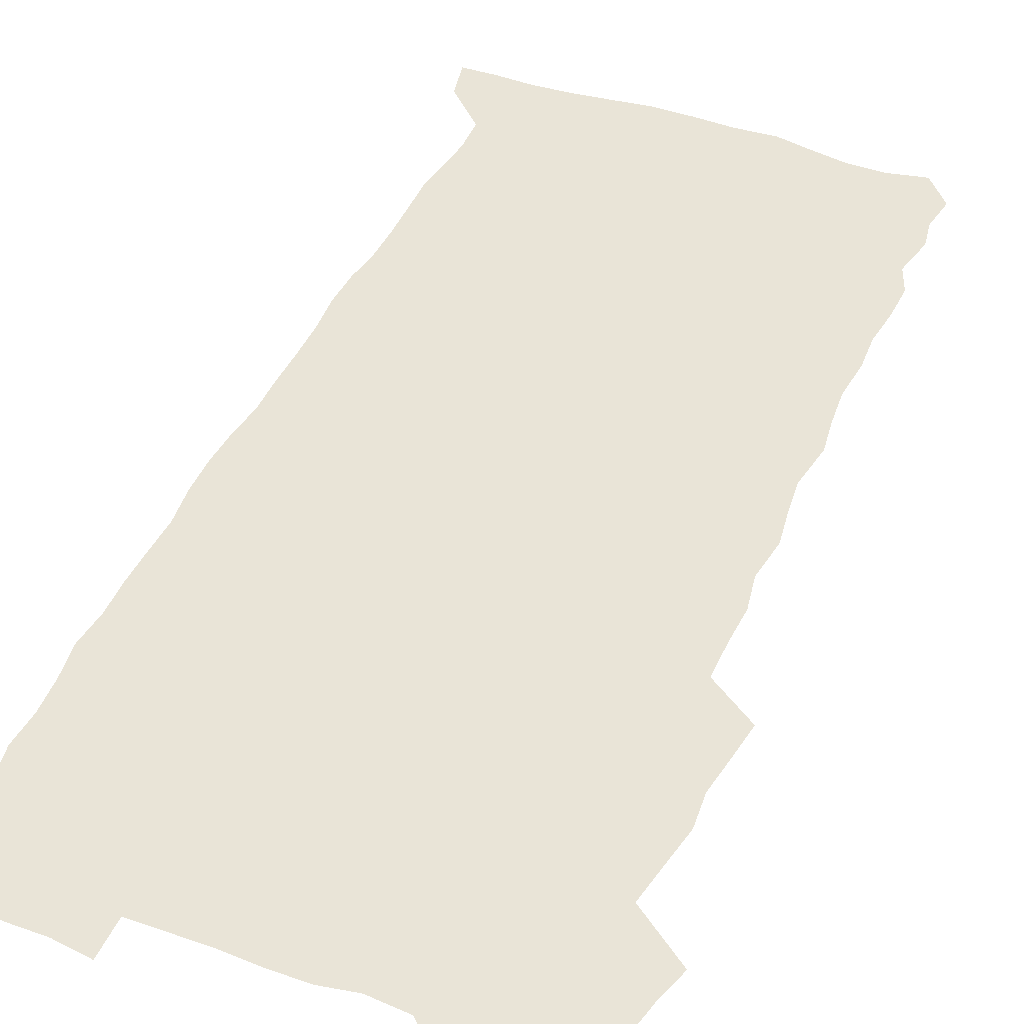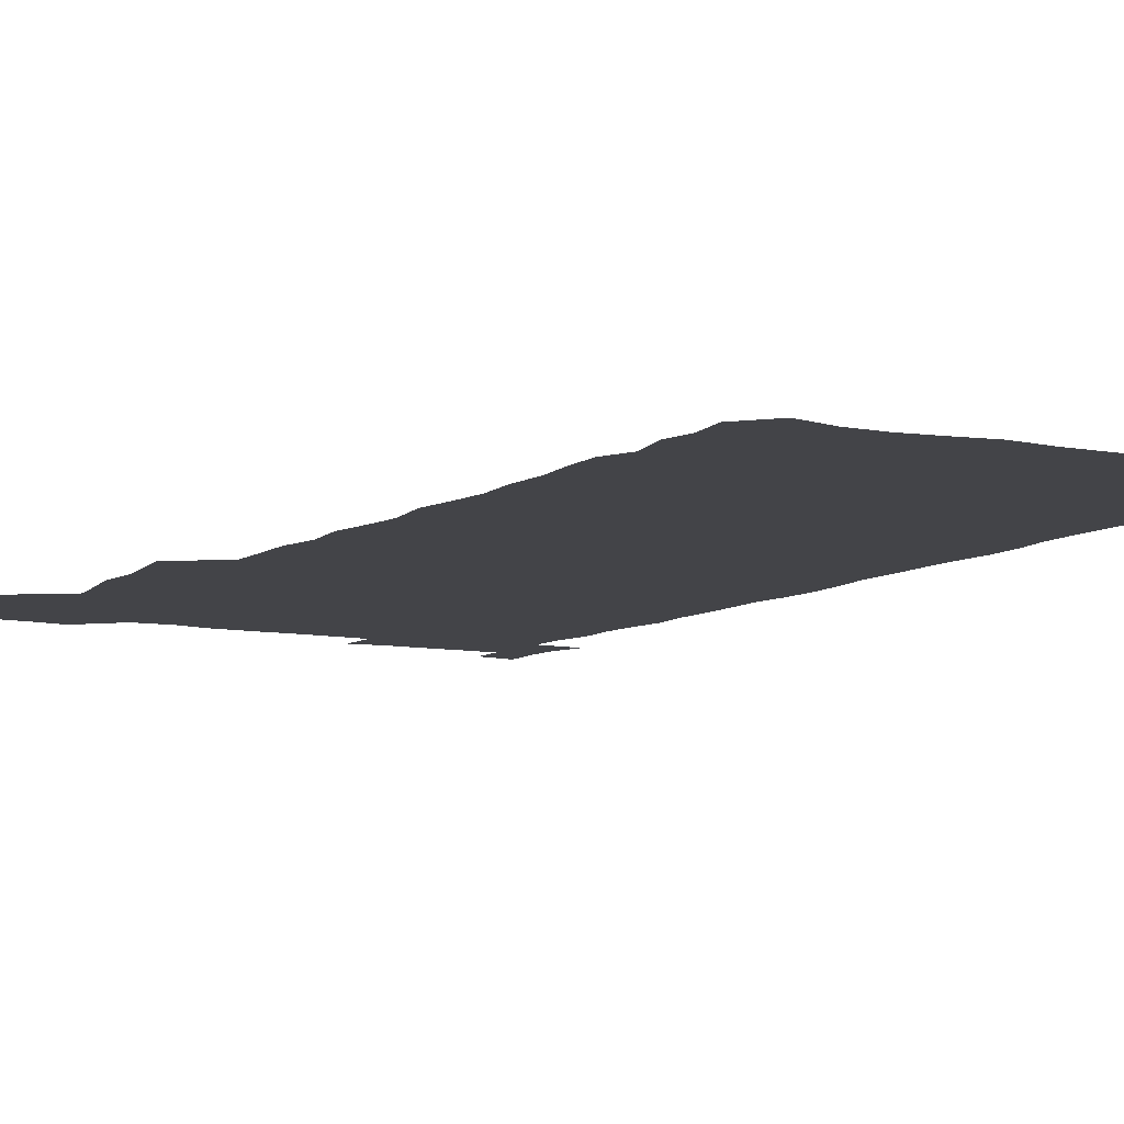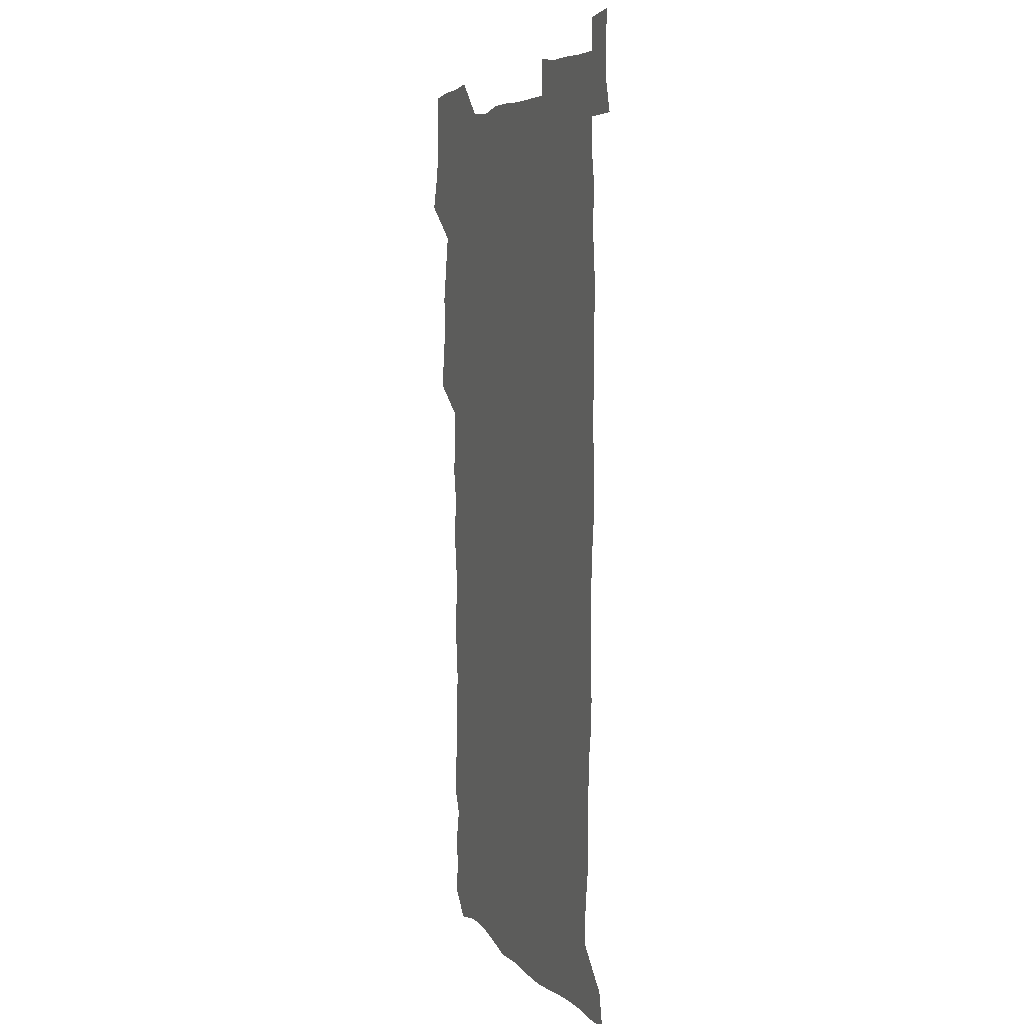
<metadata>
{"format":"obj","ext":"obj","renderer":"f3d","projection":"perspective","resolution":1024,"background":"white","views":[{"elev":43.2,"azim":-157.5,"up":"+Z"},{"elev":-8.2,"azim":-30.7,"up":"+Z"},{"elev":5.5,"azim":69.0,"up":"+Y"}]}
</metadata>
<code>
v 458.7 527.5 0
v 462.8 541.4 0
v 465.9 555.8 0
v 466.2 570.4 0
v 465.5 585.4 0
v 471.9 431.2 0
v 474 446.7 0
v 476.4 462.6 0
v 475.1 477.6 0
v 478 493.7 0
v 480.9 510.2 0
v 481.3 525 0
v 478.6 540.3 0
v 483.7 554.1 0
v 481.8 569.4 0
v 479.5 586.9 0
v 492.5 157.3 0
v 494.7 171.6 0
v 492.8 183.4 0
v 496.3 200.2 0
v 491.7 211.8 0
v 492.3 226.4 0
v 494.2 242.3 0
v 493.4 256.8 0
v 495 273.7 0
v 493.8 289.1 0
v 491.8 303.5 0
v 494.7 322.4 0
v 493.1 337.4 0
v 490.9 352 0
v 493.2 369.7 0
v 490.6 384.8 0
v 491.3 401.3 0
v 491.3 417.3 0
v 494.5 434.2 0
v 494.1 449.1 0
v 495.9 464.6 0
v 495.9 479.5 0
v 495.5 494.5 0
v 497.6 510 0
v 497.5 524.9 0
v 498.3 539.5 0
v 497.3 554.8 0
v 495.8 570.3 0
v 493.9 587 0
v 503.3 144.5 0
v 509.9 162.8 0
v 513.8 179.1 0
v 511.9 191.5 0
v 513.3 206.8 0
v 513.4 221.5 0
v 515.5 237.9 0
v 515.9 253 0
v 515.2 267.5 0
v 513.7 281.4 0
v 513.1 296.3 0
v 510.2 310.1 0
v 511.1 326.4 0
v 511.6 342.4 0
v 511 357.8 0
v 511.3 373.6 0
v 512.5 389.8 0
v 512.7 405 0
v 509.6 419.5 0
v 511 435.3 0
v 512.3 450.8 0
v 512.2 465.4 0
v 510.4 480 0
v 512.6 495.1 0
v 513 510 0
v 513.7 524.5 0
v 513.1 539.4 0
v 511.8 554.7 0
v 510.2 570.2 0
v 507.5 588.7 0
v 519.3 147.8 0
v 524.2 164.2 0
v 528.7 182.4 0
v 527.7 195.2 0
v 529.5 211.4 0
v 530.6 226.9 0
v 530.8 241.7 0
v 531 256.6 0
v 530.6 271.2 0
v 529.9 285.7 0
v 529.2 300.3 0
v 528.9 315.6 0
v 529 330.9 0
v 528.6 345.9 0
v 527.9 360.7 0
v 527.8 376 0
v 528 391.3 0
v 527.7 406.4 0
v 527.1 421.3 0
v 527.3 436.4 0
v 526.7 451.1 0
v 527.1 465.9 0
v 529.6 481.2 0
v 528.5 495.5 0
v 528.5 510 0
v 528.4 524.5 0
v 528.5 538.8 0
v 527.1 554 0
v 523.9 571.9 0
v 534.2 147.6 0
v 539.5 165.8 0
v 542.3 182.9 0
v 545.2 200.8 0
v 545.5 215.3 0
v 545.8 230 0
v 545.7 244.4 0
v 545.2 258.6 0
v 544.8 273 0
v 544.6 287.9 0
v 544.1 302.6 0
v 544.4 318.1 0
v 543.6 332.2 0
v 543.3 347.2 0
v 543 361.9 0
v 543.6 377.8 0
v 542.7 392.1 0
v 544.1 408.2 0
v 543.3 422.5 0
v 543.5 437.4 0
v 543.8 452.2 0
v 543.8 466.8 0
v 543.5 481.3 0
v 543.4 495.7 0
v 543.4 510 0
v 542.9 524.4 0
v 544 538.2 0
v 541.6 554.7 0
v 540 570.4 0
v 548.8 144.9 0
v 553.3 163.7 0
v 557.1 184.6 0
v 559.2 202.6 0
v 559.5 216.5 0
v 560.1 231.8 0
v 559.5 245.5 0
v 559.5 260.2 0
v 559.2 274.6 0
v 558.6 288.8 0
v 558.8 304.3 0
v 558.1 318.4 0
v 558.2 333.5 0
v 557.9 348.2 0
v 557.1 362 0
v 557.9 378.3 0
v 557.7 393 0
v 558.3 408.4 0
v 558.1 422.9 0
v 557.7 437.4 0
v 558.2 452.3 0
v 558.2 466.8 0
v 558.1 481.3 0
v 558 495.8 0
v 558 510.1 0
v 557.7 524.4 0
v 558.1 538.2 0
v 556.9 553.6 0
v 554.2 572.8 0
v 563.7 141.7 0
v 569.6 167 0
v 571.1 183.6 0
v 572.5 201.5 0
v 573.8 219.4 0
v 573.9 232.8 0
v 573.4 246.2 0
v 573.3 260.6 0
v 573.3 275.6 0
v 573.1 290.2 0
v 572.9 304.9 0
v 572.9 320.1 0
v 572.6 334.5 0
v 571.6 348.3 0
v 572.8 364.7 0
v 572.9 379.7 0
v 572.7 393.9 0
v 572.7 408.7 0
v 572.5 423.2 0
v 572.5 437.8 0
v 572.9 452.7 0
v 572.3 467.1 0
v 572.4 481.4 0
v 572.7 495.9 0
v 572.5 510.2 0
v 572.4 524.6 0
v 572.1 539 0
v 571.3 554.6 0
v 569.4 572.7 0
v 580.8 142.6 0
v 584.5 167.4 0
v 585.8 184.9 0
v 586.6 201.9 0
v 587 217.2 0
v 587.2 232.9 0
v 587.2 246.6 0
v 587.2 260.4 0
v 587.3 276.7 0
v 586.9 290.2 0
v 586.9 305.6 0
v 586.8 320 0
v 587 335.5 0
v 586.7 349.8 0
v 586.8 364.7 0
v 586.7 378.9 0
v 586.9 394.1 0
v 586.8 408.6 0
v 586.8 423.3 0
v 586.8 437.6 0
v 586.8 452.6 0
v 587 467.1 0
v 586.8 481.5 0
v 586.8 495.9 0
v 587 510.3 0
v 586.9 524.6 0
v 586.7 539.1 0
v 586.1 554.7 0
v 585.1 571.8 0
v 597.7 141.8 0
v 599.3 165.8 0
v 600.2 186.2 0
v 600.5 201.4 0
v 600.6 216.5 0
v 600.3 233.3 0
v 601.1 245.4 0
v 601 260 0
v 600.9 276.4 0
v 600.8 290.5 0
v 600.9 304.8 0
v 600.8 319.5 0
v 600.7 336.3 0
v 600.8 349.7 0
v 601 365.3 0
v 601 379.7 0
v 601.1 393.9 0
v 601 408.6 0
v 601.1 423 0
v 601 437.6 0
v 601.1 452.8 0
v 601.2 467.1 0
v 601.2 481.5 0
v 601.2 496 0
v 601.3 510.4 0
v 601.3 524.6 0
v 601.2 538.6 0
v 600.8 555.7 0
v 600.5 571.7 0
v 614.5 141.7 0
v 614.5 163.4 0
v 614.4 184.9 0
v 614.4 202 0
v 614.5 215.9 0
v 614.4 231.1 0
v 614.6 246.7 0
v 614.7 259.7 0
v 614.5 276.5 0
v 614.6 290.5 0
v 614.9 304.5 0
v 614.8 319.8 0
v 614.8 335 0
v 614.8 350.6 0
v 615 364.8 0
v 615.4 378.8 0
v 615.2 394.1 0
v 615.3 408.3 0
v 615.4 422.9 0
v 615.2 438 0
v 615.4 452.5 0
v 615.4 467 0
v 615.6 481.5 0
v 616 496.1 0
v 615.7 510.7 0
v 615.7 525.1 0
v 615.5 539.4 0
v 615.8 554.7 0
v 615.7 571.8 0
v 615.6 588.8 0
v 630.8 143.6 0
v 629.3 167.9 0
v 629.1 182.6 0
v 627.8 201.9 0
v 628.3 215.6 0
v 628.7 229.5 0
v 628.4 245.3 0
v 628.3 260.7 0
v 628.6 275.1 0
v 629 288.9 0
v 628.9 303.9 0
v 629 319.2 0
v 628.8 334.9 0
v 628.7 350 0
v 629 364.4 0
v 629.5 378.6 0
v 629.6 393.4 0
v 629.5 408.2 0
v 629.9 422.6 0
v 630.6 436.9 0
v 629.8 452.4 0
v 629.6 467 0
v 630 481.4 0
v 630.3 496.1 0
v 630.3 510.7 0
v 630.3 525.2 0
v 630.3 539.8 0
v 630.4 554.6 0
v 630.8 569.9 0
v 631 586.4 0
v 646.9 145.3 0
v 643.8 167.1 0
v 643.2 182.5 0
v 642.7 198.4 0
v 642.7 213.2 0
v 642.7 228.1 0
v 642.3 243.9 0
v 643.9 257.2 0
v 642.9 273.6 0
v 642.2 289.9 0
v 642.7 303.8 0
v 643.5 317.8 0
v 643.4 333.1 0
v 645 347.1 0
v 643.6 363.2 0
v 644.5 377.4 0
v 645.5 391.8 0
v 644.6 407.3 0
v 644.5 422.2 0
v 644.8 436.9 0
v 644.2 452 0
v 645.8 466.5 0
v 644.8 481.4 0
v 645.3 496 0
v 645.4 510.7 0
v 645.4 525.4 0
v 645.2 540.1 0
v 645.4 554.9 0
v 645.5 569.7 0
v 645.9 586.2 0
v 662.3 146 0
v 657.3 167.8 0
v 657.5 181 0
v 657.6 195.1 0
v 657.1 210.9 0
v 656.8 226.2 0
v 657.4 240.7 0
v 658.1 255.3 0
v 657.9 270.9 0
v 658.7 285.6 0
v 659.1 300.3 0
v 657.9 316.3 0
v 659.8 330.1 0
v 660.5 344.9 0
v 658.6 361.5 0
v 660 375.8 0
v 660.8 390.6 0
v 659.8 406.2 0
v 659.9 421.1 0
v 660.8 435.8 0
v 660.5 450.9 0
v 661.9 465.7 0
v 660.8 481 0
v 660.7 495.8 0
v 660.9 510.6 0
v 661.9 525.7 0
v 660.9 540.7 0
v 660.6 555.6 0
v 660.2 569.9 0
v 660.8 585.4 0
v 677.6 145.3 0
v 673.2 163.8 0
v 671.9 178.1 0
v 671.5 192.7 0
v 673.1 206 0
v 675 219.6 0
v 674.7 234.9 0
v 674.6 250.4 0
v 675 265.5 0
v 677.1 279.7 0
v 677.8 294.6 0
v 676.8 310.8 0
v 676.9 326.3 0
v 677.3 341.6 0
v 677.2 357.4 0
v 679.1 372.2 0
v 680.1 387.1 0
v 679.9 402.6 0
v 678.2 418.7 0
v 678.9 433.9 0
v 679.3 449.3 0
v 678.9 464.7 0
v 680.5 479.7 0
v 678.4 495.3 0
v 677.5 510.5 0
v 678.6 525.6 0
v 676 541.5 0
v 676 556.6 0
v 675.3 570.6 0
v 675.6 585.3 0
v 675.8 599.8 0
v 691.5 145.6 0
v 688.1 161.5 0
v 695.2 556.6 0
v 691.1 571.7 0
v 690.6 585.9 0
v 692 601.6 0
f 11 12 1
f 1 12 2
f 12 13 2
f 2 13 3
f 13 14 3
f 3 14 4
f 14 15 4
f 4 15 5
f 15 16 5
f 34 35 6
f 6 35 7
f 35 36 7
f 7 36 8
f 36 37 8
f 8 37 9
f 37 38 9
f 9 38 10
f 38 39 10
f 10 39 11
f 39 40 11
f 11 40 12
f 40 41 12
f 12 41 13
f 41 42 13
f 13 42 14
f 42 43 14
f 14 43 15
f 43 44 15
f 15 44 16
f 44 45 16
f 46 47 17
f 17 47 18
f 47 48 18
f 18 48 19
f 48 49 19
f 19 49 20
f 49 50 20
f 20 50 21
f 50 51 21
f 21 51 22
f 51 52 22
f 22 52 23
f 52 53 23
f 23 53 24
f 53 54 24
f 24 54 25
f 54 55 25
f 25 55 26
f 55 56 26
f 26 56 27
f 56 57 27
f 27 57 28
f 57 58 28
f 28 58 29
f 58 59 29
f 29 59 30
f 59 60 30
f 30 60 31
f 60 61 31
f 31 61 32
f 61 62 32
f 32 62 33
f 62 63 33
f 33 63 34
f 63 64 34
f 34 64 35
f 64 65 35
f 35 65 36
f 65 66 36
f 36 66 37
f 66 67 37
f 37 67 38
f 67 68 38
f 38 68 39
f 68 69 39
f 39 69 40
f 69 70 40
f 40 70 41
f 70 71 41
f 41 71 42
f 71 72 42
f 42 72 43
f 72 73 43
f 43 73 44
f 73 74 44
f 44 74 45
f 74 75 45
f 46 76 47
f 76 77 47
f 47 77 48
f 77 78 48
f 48 78 49
f 78 79 49
f 49 79 50
f 79 80 50
f 50 80 51
f 80 81 51
f 51 81 52
f 81 82 52
f 52 82 53
f 82 83 53
f 53 83 54
f 83 84 54
f 54 84 55
f 84 85 55
f 55 85 56
f 85 86 56
f 56 86 57
f 86 87 57
f 57 87 58
f 87 88 58
f 58 88 59
f 88 89 59
f 59 89 60
f 89 90 60
f 60 90 61
f 90 91 61
f 61 91 62
f 91 92 62
f 62 92 63
f 92 93 63
f 63 93 64
f 93 94 64
f 64 94 65
f 94 95 65
f 65 95 66
f 95 96 66
f 66 96 67
f 96 97 67
f 67 97 68
f 97 98 68
f 68 98 69
f 98 99 69
f 69 99 70
f 99 100 70
f 70 100 71
f 100 101 71
f 71 101 72
f 101 102 72
f 72 102 73
f 102 103 73
f 73 103 74
f 103 104 74
f 74 104 75
f 76 105 77
f 105 106 77
f 77 106 78
f 106 107 78
f 78 107 79
f 107 108 79
f 79 108 80
f 108 109 80
f 80 109 81
f 109 110 81
f 81 110 82
f 110 111 82
f 82 111 83
f 111 112 83
f 83 112 84
f 112 113 84
f 84 113 85
f 113 114 85
f 85 114 86
f 114 115 86
f 86 115 87
f 115 116 87
f 87 116 88
f 116 117 88
f 88 117 89
f 117 118 89
f 89 118 90
f 118 119 90
f 90 119 91
f 119 120 91
f 91 120 92
f 120 121 92
f 92 121 93
f 121 122 93
f 93 122 94
f 122 123 94
f 94 123 95
f 123 124 95
f 95 124 96
f 124 125 96
f 96 125 97
f 125 126 97
f 97 126 98
f 126 127 98
f 98 127 99
f 127 128 99
f 99 128 100
f 128 129 100
f 100 129 101
f 129 130 101
f 101 130 102
f 130 131 102
f 102 131 103
f 131 132 103
f 103 132 104
f 132 133 104
f 105 134 106
f 134 135 106
f 106 135 107
f 135 136 107
f 107 136 108
f 136 137 108
f 108 137 109
f 137 138 109
f 109 138 110
f 138 139 110
f 110 139 111
f 139 140 111
f 111 140 112
f 140 141 112
f 112 141 113
f 141 142 113
f 113 142 114
f 142 143 114
f 114 143 115
f 143 144 115
f 115 144 116
f 144 145 116
f 116 145 117
f 145 146 117
f 117 146 118
f 146 147 118
f 118 147 119
f 147 148 119
f 119 148 120
f 148 149 120
f 120 149 121
f 149 150 121
f 121 150 122
f 150 151 122
f 122 151 123
f 151 152 123
f 123 152 124
f 152 153 124
f 124 153 125
f 153 154 125
f 125 154 126
f 154 155 126
f 126 155 127
f 155 156 127
f 127 156 128
f 156 157 128
f 128 157 129
f 157 158 129
f 129 158 130
f 158 159 130
f 130 159 131
f 159 160 131
f 131 160 132
f 160 161 132
f 132 161 133
f 161 162 133
f 134 163 135
f 163 164 135
f 135 164 136
f 164 165 136
f 136 165 137
f 165 166 137
f 137 166 138
f 166 167 138
f 138 167 139
f 167 168 139
f 139 168 140
f 168 169 140
f 140 169 141
f 169 170 141
f 141 170 142
f 170 171 142
f 142 171 143
f 171 172 143
f 143 172 144
f 172 173 144
f 144 173 145
f 173 174 145
f 145 174 146
f 174 175 146
f 146 175 147
f 175 176 147
f 147 176 148
f 176 177 148
f 148 177 149
f 177 178 149
f 149 178 150
f 178 179 150
f 150 179 151
f 179 180 151
f 151 180 152
f 180 181 152
f 152 181 153
f 181 182 153
f 153 182 154
f 182 183 154
f 154 183 155
f 183 184 155
f 155 184 156
f 184 185 156
f 156 185 157
f 185 186 157
f 157 186 158
f 186 187 158
f 158 187 159
f 187 188 159
f 159 188 160
f 188 189 160
f 160 189 161
f 189 190 161
f 161 190 162
f 190 191 162
f 163 192 164
f 192 193 164
f 164 193 165
f 193 194 165
f 165 194 166
f 194 195 166
f 166 195 167
f 195 196 167
f 167 196 168
f 196 197 168
f 168 197 169
f 197 198 169
f 169 198 170
f 198 199 170
f 170 199 171
f 199 200 171
f 171 200 172
f 200 201 172
f 172 201 173
f 201 202 173
f 173 202 174
f 202 203 174
f 174 203 175
f 203 204 175
f 175 204 176
f 204 205 176
f 176 205 177
f 205 206 177
f 177 206 178
f 206 207 178
f 178 207 179
f 207 208 179
f 179 208 180
f 208 209 180
f 180 209 181
f 209 210 181
f 181 210 182
f 210 211 182
f 182 211 183
f 211 212 183
f 183 212 184
f 212 213 184
f 184 213 185
f 213 214 185
f 185 214 186
f 214 215 186
f 186 215 187
f 215 216 187
f 187 216 188
f 216 217 188
f 188 217 189
f 217 218 189
f 189 218 190
f 218 219 190
f 190 219 191
f 219 220 191
f 192 221 193
f 221 222 193
f 193 222 194
f 222 223 194
f 194 223 195
f 223 224 195
f 195 224 196
f 224 225 196
f 196 225 197
f 225 226 197
f 197 226 198
f 226 227 198
f 198 227 199
f 227 228 199
f 199 228 200
f 228 229 200
f 200 229 201
f 229 230 201
f 201 230 202
f 230 231 202
f 202 231 203
f 231 232 203
f 203 232 204
f 232 233 204
f 204 233 205
f 233 234 205
f 205 234 206
f 234 235 206
f 206 235 207
f 235 236 207
f 207 236 208
f 236 237 208
f 208 237 209
f 237 238 209
f 209 238 210
f 238 239 210
f 210 239 211
f 239 240 211
f 211 240 212
f 240 241 212
f 212 241 213
f 241 242 213
f 213 242 214
f 242 243 214
f 214 243 215
f 243 244 215
f 215 244 216
f 244 245 216
f 216 245 217
f 245 246 217
f 217 246 218
f 246 247 218
f 218 247 219
f 247 248 219
f 219 248 220
f 248 249 220
f 221 250 222
f 250 251 222
f 222 251 223
f 251 252 223
f 223 252 224
f 252 253 224
f 224 253 225
f 253 254 225
f 225 254 226
f 254 255 226
f 226 255 227
f 255 256 227
f 227 256 228
f 256 257 228
f 228 257 229
f 257 258 229
f 229 258 230
f 258 259 230
f 230 259 231
f 259 260 231
f 231 260 232
f 260 261 232
f 232 261 233
f 261 262 233
f 233 262 234
f 262 263 234
f 234 263 235
f 263 264 235
f 235 264 236
f 264 265 236
f 236 265 237
f 265 266 237
f 237 266 238
f 266 267 238
f 238 267 239
f 267 268 239
f 239 268 240
f 268 269 240
f 240 269 241
f 269 270 241
f 241 270 242
f 270 271 242
f 242 271 243
f 271 272 243
f 243 272 244
f 272 273 244
f 244 273 245
f 273 274 245
f 245 274 246
f 274 275 246
f 246 275 247
f 275 276 247
f 247 276 248
f 276 277 248
f 248 277 249
f 277 278 249
f 250 280 251
f 280 281 251
f 251 281 252
f 281 282 252
f 252 282 253
f 282 283 253
f 253 283 254
f 283 284 254
f 254 284 255
f 284 285 255
f 255 285 256
f 285 286 256
f 256 286 257
f 286 287 257
f 257 287 258
f 287 288 258
f 258 288 259
f 288 289 259
f 259 289 260
f 289 290 260
f 260 290 261
f 290 291 261
f 261 291 262
f 291 292 262
f 262 292 263
f 292 293 263
f 263 293 264
f 293 294 264
f 264 294 265
f 294 295 265
f 265 295 266
f 295 296 266
f 266 296 267
f 296 297 267
f 267 297 268
f 297 298 268
f 268 298 269
f 298 299 269
f 269 299 270
f 299 300 270
f 270 300 271
f 300 301 271
f 271 301 272
f 301 302 272
f 272 302 273
f 302 303 273
f 273 303 274
f 303 304 274
f 274 304 275
f 304 305 275
f 275 305 276
f 305 306 276
f 276 306 277
f 306 307 277
f 277 307 278
f 307 308 278
f 278 308 279
f 308 309 279
f 280 310 281
f 310 311 281
f 281 311 282
f 311 312 282
f 282 312 283
f 312 313 283
f 283 313 284
f 313 314 284
f 284 314 285
f 314 315 285
f 285 315 286
f 315 316 286
f 286 316 287
f 316 317 287
f 287 317 288
f 317 318 288
f 288 318 289
f 318 319 289
f 289 319 290
f 319 320 290
f 290 320 291
f 320 321 291
f 291 321 292
f 321 322 292
f 292 322 293
f 322 323 293
f 293 323 294
f 323 324 294
f 294 324 295
f 324 325 295
f 295 325 296
f 325 326 296
f 296 326 297
f 326 327 297
f 297 327 298
f 327 328 298
f 298 328 299
f 328 329 299
f 299 329 300
f 329 330 300
f 300 330 301
f 330 331 301
f 301 331 302
f 331 332 302
f 302 332 303
f 332 333 303
f 303 333 304
f 333 334 304
f 304 334 305
f 334 335 305
f 305 335 306
f 335 336 306
f 306 336 307
f 336 337 307
f 307 337 308
f 337 338 308
f 308 338 309
f 338 339 309
f 310 340 311
f 340 341 311
f 311 341 312
f 341 342 312
f 312 342 313
f 342 343 313
f 313 343 314
f 343 344 314
f 314 344 315
f 344 345 315
f 315 345 316
f 345 346 316
f 316 346 317
f 346 347 317
f 317 347 318
f 347 348 318
f 318 348 319
f 348 349 319
f 319 349 320
f 349 350 320
f 320 350 321
f 350 351 321
f 321 351 322
f 351 352 322
f 322 352 323
f 352 353 323
f 323 353 324
f 353 354 324
f 324 354 325
f 354 355 325
f 325 355 326
f 355 356 326
f 326 356 327
f 356 357 327
f 327 357 328
f 357 358 328
f 328 358 329
f 358 359 329
f 329 359 330
f 359 360 330
f 330 360 331
f 360 361 331
f 331 361 332
f 361 362 332
f 332 362 333
f 362 363 333
f 333 363 334
f 363 364 334
f 334 364 335
f 364 365 335
f 335 365 336
f 365 366 336
f 336 366 337
f 366 367 337
f 337 367 338
f 367 368 338
f 338 368 339
f 368 369 339
f 340 370 341
f 370 371 341
f 341 371 342
f 371 372 342
f 342 372 343
f 372 373 343
f 343 373 344
f 373 374 344
f 344 374 345
f 374 375 345
f 345 375 346
f 375 376 346
f 346 376 347
f 376 377 347
f 347 377 348
f 377 378 348
f 348 378 349
f 378 379 349
f 349 379 350
f 379 380 350
f 350 380 351
f 380 381 351
f 351 381 352
f 381 382 352
f 352 382 353
f 382 383 353
f 353 383 354
f 383 384 354
f 354 384 355
f 384 385 355
f 355 385 356
f 385 386 356
f 356 386 357
f 386 387 357
f 357 387 358
f 387 388 358
f 358 388 359
f 388 389 359
f 359 389 360
f 389 390 360
f 360 390 361
f 390 391 361
f 361 391 362
f 391 392 362
f 362 392 363
f 392 393 363
f 363 393 364
f 393 394 364
f 364 394 365
f 394 395 365
f 365 395 366
f 395 396 366
f 366 396 367
f 396 397 367
f 367 397 368
f 397 398 368
f 368 398 369
f 398 399 369
f 370 401 371
f 401 402 371
f 371 402 372
f 397 403 398
f 403 404 398
f 398 404 399
f 404 405 399
f 399 405 400
f 405 406 400

</code>
